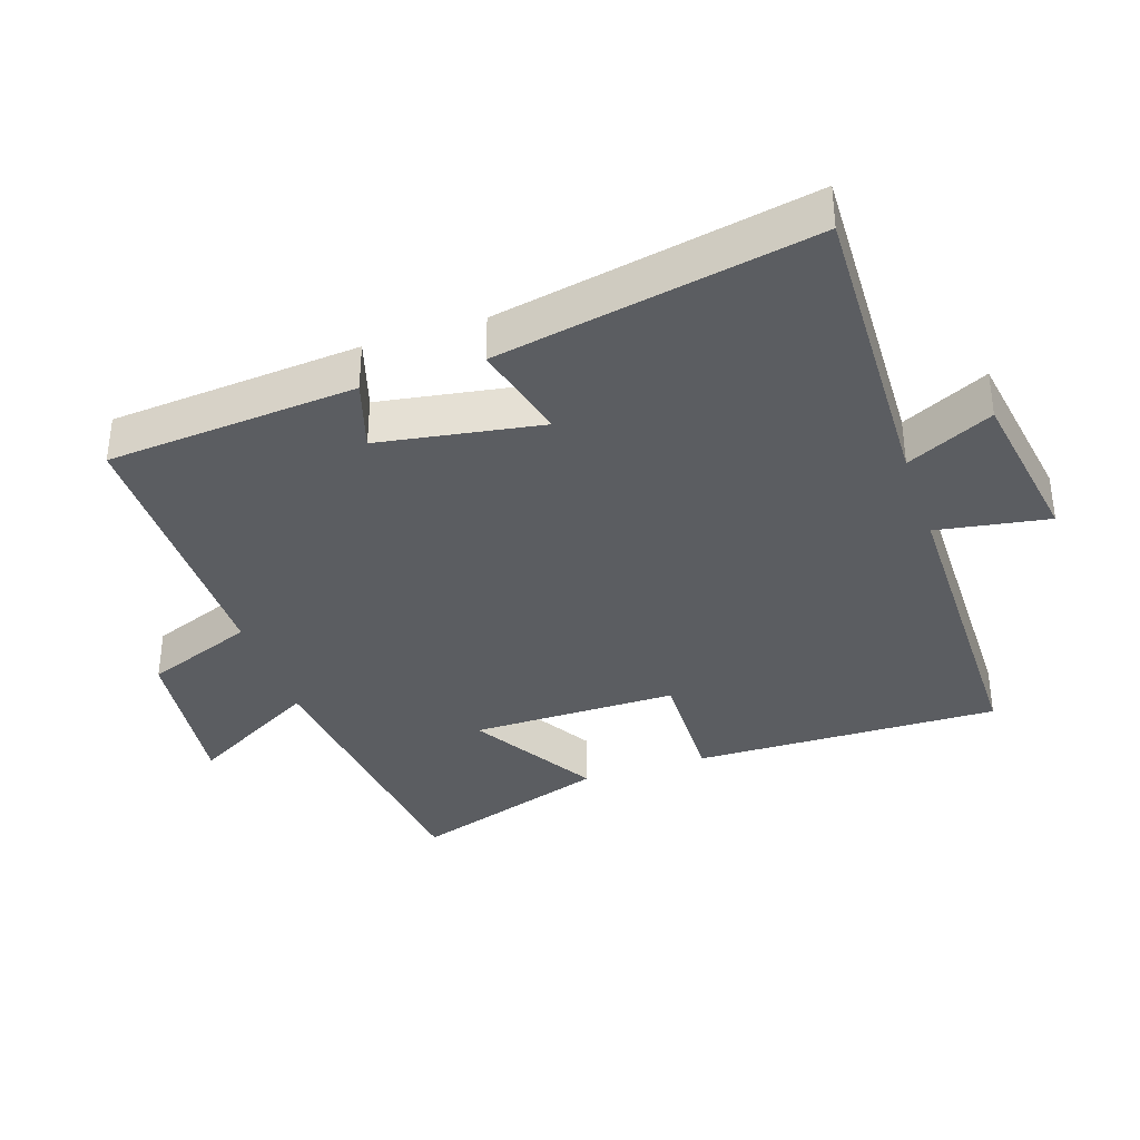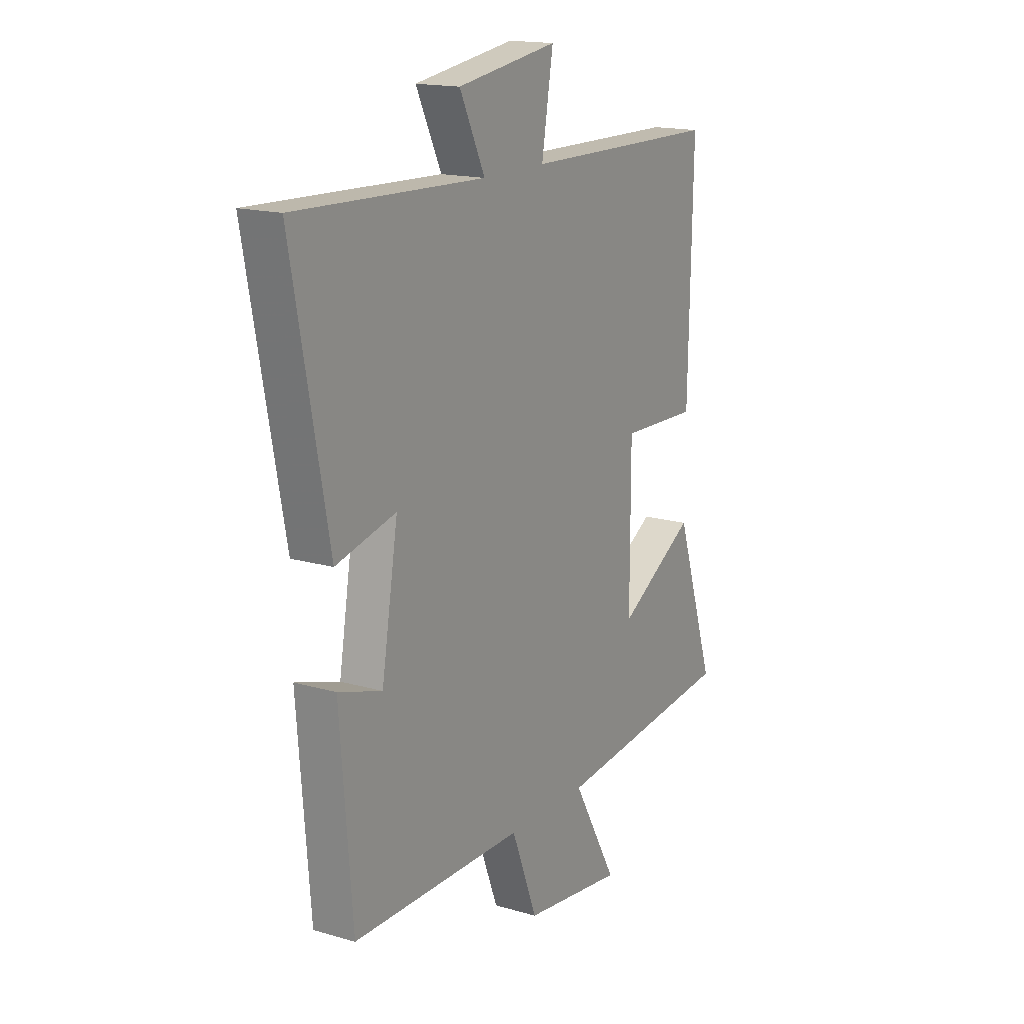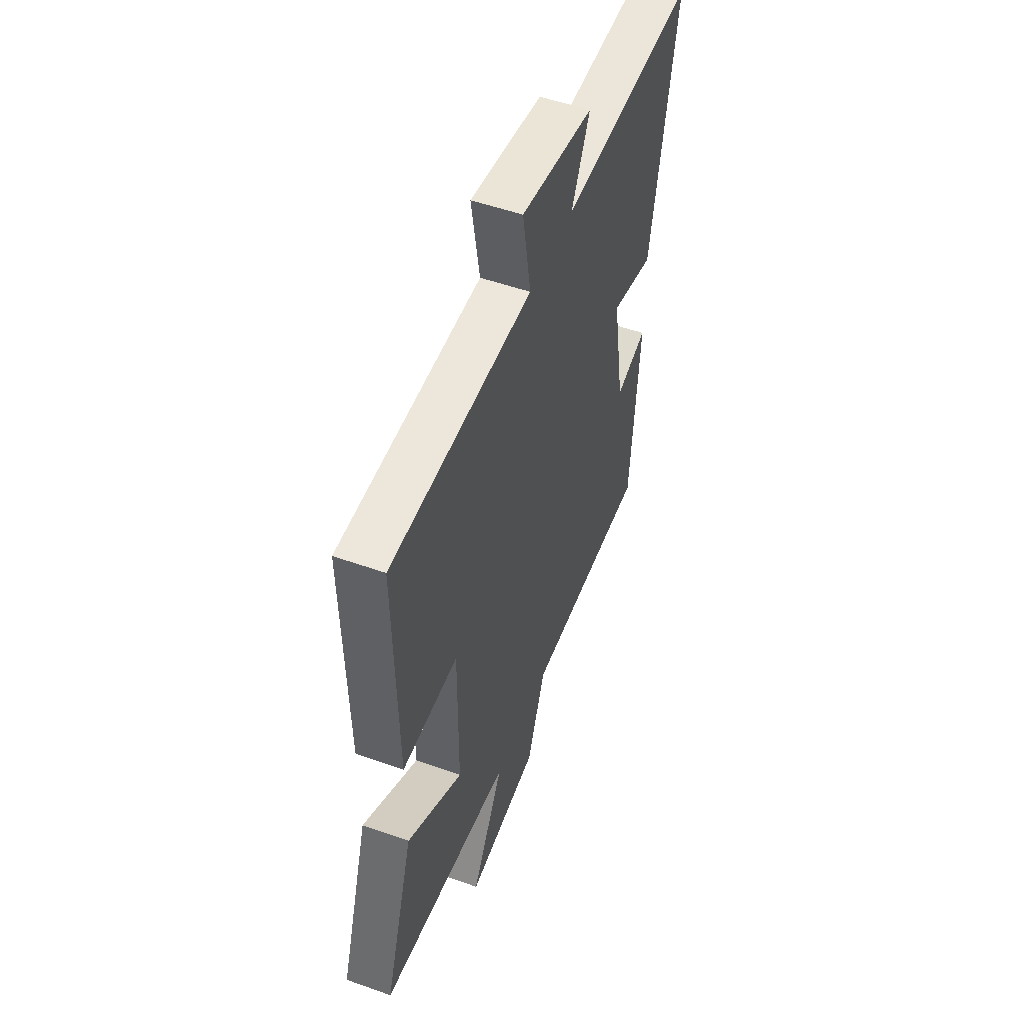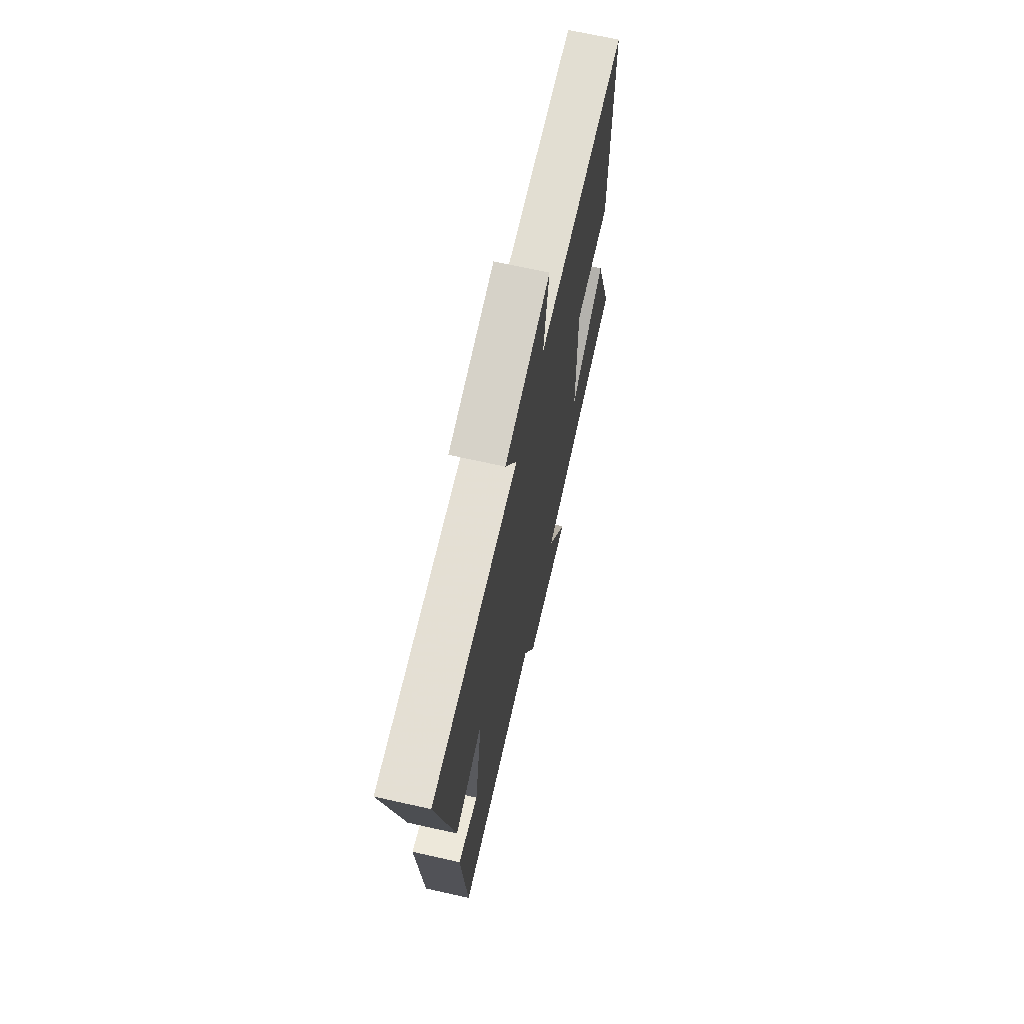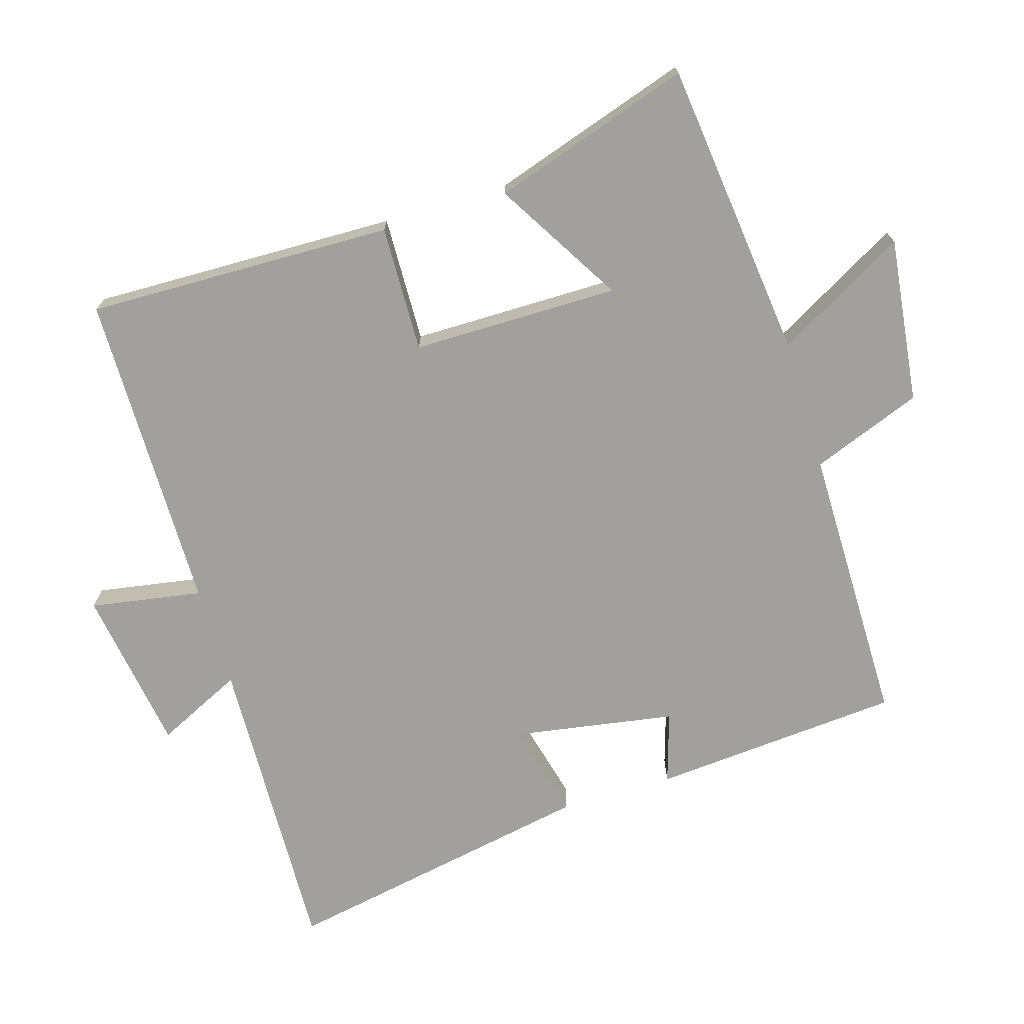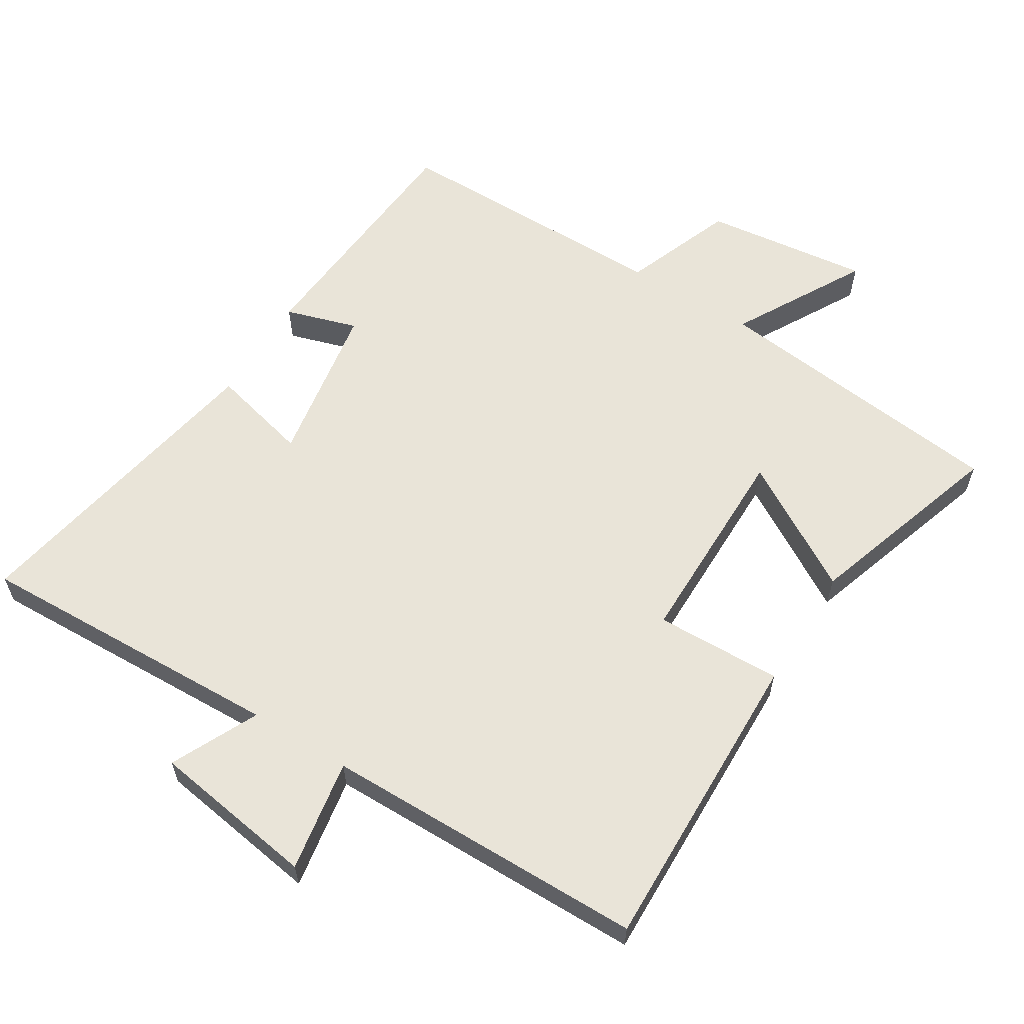
<metadata>
{"format":"obj","ext":"obj","renderer":"f3d","projection":"perspective","resolution":1024,"background":"white","views":[{"elev":-36.1,"azim":-71.4,"up":"+Y"},{"elev":16.4,"azim":-59.0,"up":"+Z"},{"elev":52.3,"azim":111.0,"up":"+Z"},{"elev":68.4,"azim":-77.4,"up":"+Z"},{"elev":-71.6,"azim":106.8,"up":"+Y"},{"elev":60.4,"azim":31.7,"up":"+Y"}]}
</metadata>
<code>
v 0.51 0.07 0.496
v 0.5 0.07 0.038
v 0.311 0.07 0.043
v 0.311 0.07 -0.265
v 0.5 0.07 -0.152
v 0.597 0.07 -0.449
v 0.151 0.07 -0.5
v 0.26 0.07 -0.694
v 0.014 0.07 -0.664
v -0.049 0.07 -0.5
v -0.47 0.07 -0.5
v -0.5 0.07 -0.127
v -0.393 0.07 -0.16
v -0.353 0.07 0.082
v -0.5 0.07 0.045
v -0.589 0.07 0.516
v -0.127 0.07 0.5
v -0.189 0.07 0.629
v 0.057 0.07 0.667
v 0.029 0.07 0.5
v 0.51 0 0.496
v 0.5 0 0.038
v 0.311 0 0.043
v 0.311 0 -0.265
v 0.5 0 -0.152
v 0.597 0 -0.449
v 0.151 0 -0.5
v 0.26 0 -0.694
v 0.014 0 -0.664
v -0.049 0 -0.5
v -0.47 0 -0.5
v -0.5 0 -0.127
v -0.393 0 -0.16
v -0.353 0 0.082
v -0.5 0 0.045
v -0.589 0 0.516
v -0.127 0 0.5
v -0.189 0 0.629
v 0.057 0 0.667
v 0.029 0 0.5
f 17 18 19 20
f 17 20 1 2
f 14 15 16 17
f 13 14 17
f 10 11 12 13
f 10 13 17
f 7 8 9 10
f 4 5 6 7
f 3 4 7 10
f 17 2 3
f 3 10 17
f 40 39 38 37
f 22 21 40 37
f 37 36 35 34
f 37 34 33
f 33 32 31 30
f 37 33 30
f 30 29 28 27
f 27 26 25 24
f 30 27 24 23
f 23 22 37
f 37 30 23
f 1 21 22 2
f 2 22 23 3
f 3 23 24 4
f 4 24 25 5
f 5 25 26 6
f 6 26 27 7
f 7 27 28 8
f 8 28 29 9
f 9 29 30 10
f 10 30 31 11
f 11 31 32 12
f 12 32 33 13
f 13 33 34 14
f 14 34 35 15
f 15 35 36 16
f 16 36 37 17
f 17 37 38 18
f 18 38 39 19
f 19 39 40 20
f 20 40 21 1

</code>
